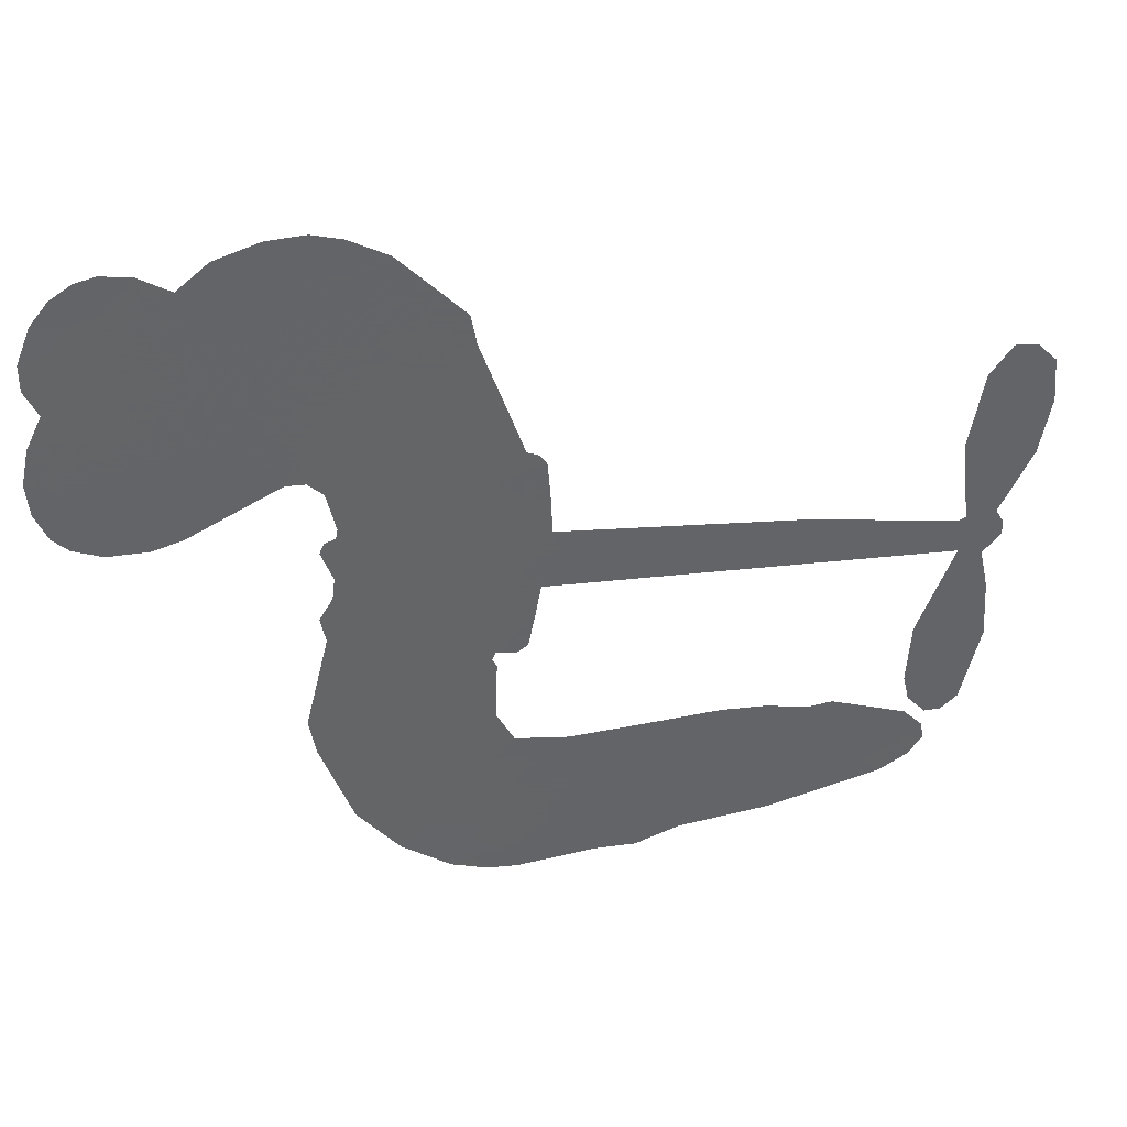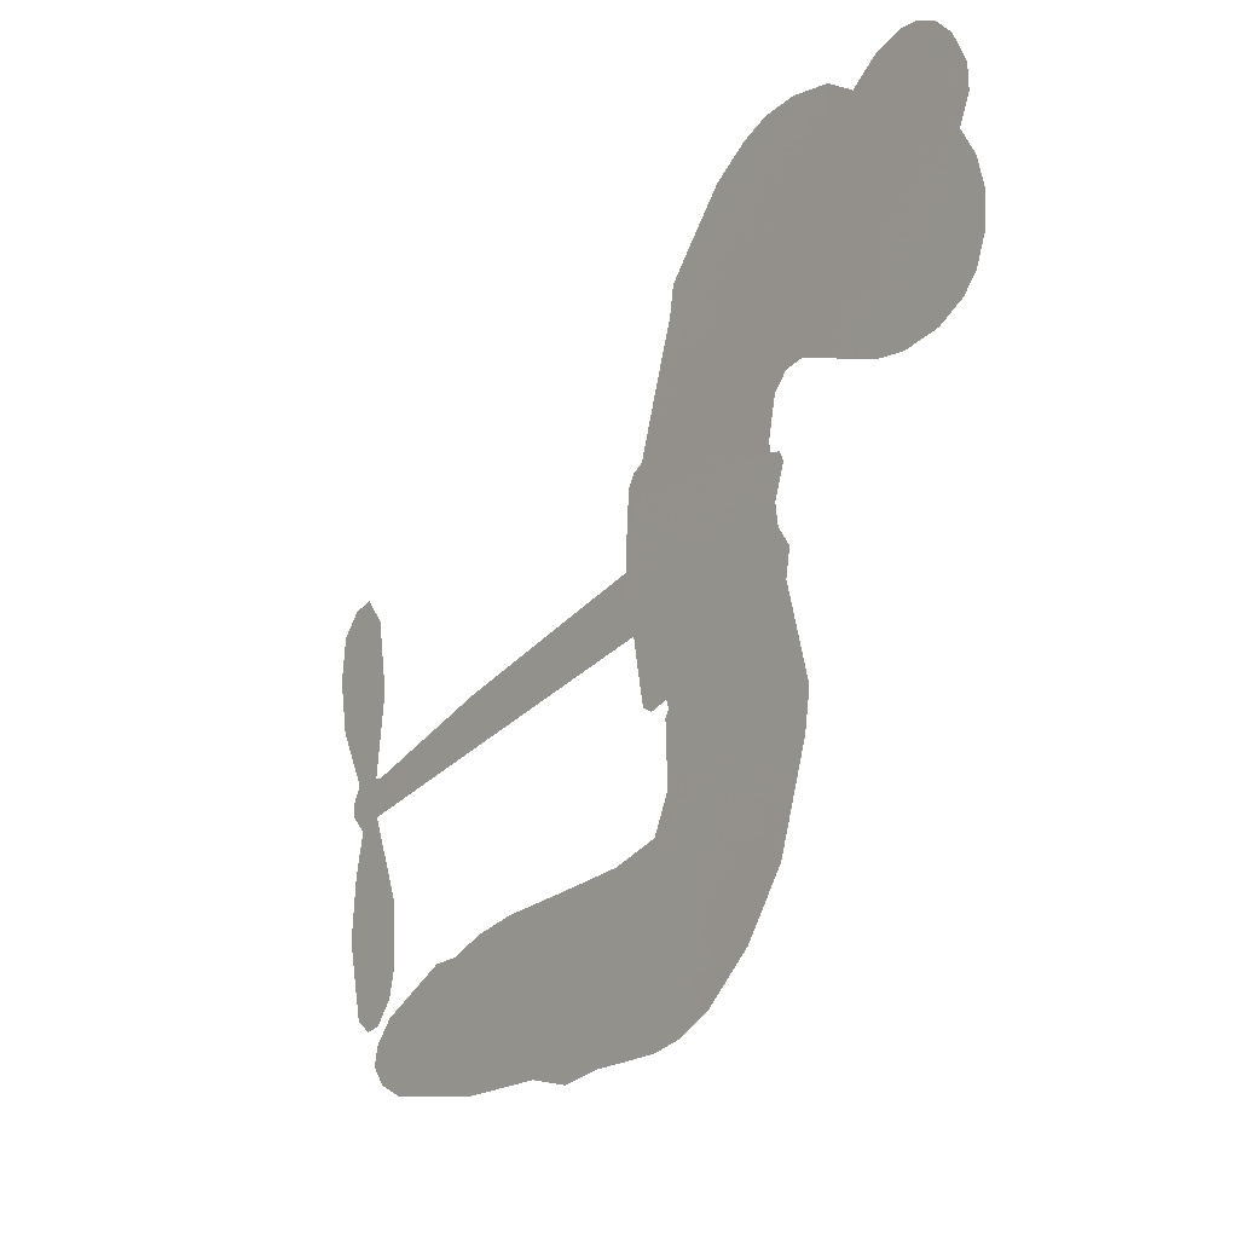
<metadata>
{"format":"obj","ext":"obj","renderer":"f3d","projection":"perspective","resolution":1024,"background":"white","views":[{"elev":39.1,"azim":-13.7,"up":"+Y"},{"elev":-24.3,"azim":-125.3,"up":"+Y"}]}
</metadata>
<code>
v -3776 904.5 0.2257
v -3766 953.5 0.2142
v -3744 998.3 0.1893
v -3761 1035 0.1564
v -3761 1071 0.1258
v -3741 1119 0
v -3716 1150 0.102
v -3688 1168 0.135
v -3660 1174 0.1547
v -3620 1166 0.1819
v -3578 1140 0.2241
v -3535 1174 0.2597
v -3474 1192 0.2811
v -3423 1193 0.2947
v -3383 1181 0.3046
v -3331 1152 0.3194
v -3242 1057 0.357
v -3234 1015 0.3705
v -3177 847.8 0.4716
v -3160 840.3 0.486
v -3151 825.2 0.5
v -3144 718.3 0.5272
v -2817 676.8 0.6118
v -2595 634.9 0.6795
v -2587 639.2 0.6864
v -2601 755.8 0.7179
v -2582 863.6 0.7338
v -2550 904.7 0.7382
v -2518 900.9 0.741
v -2491 872.9 0.75
v -2485 810.1 0.73
v -2500 730.2 0.7164
v -2545 641.6 0.6913
v -2533 621.6 0.6867
v -2533 601.5 0.6845
v -2558 573.5 0.6806
v -2546 515.2 0.6797
v -2540 430.4 0.6797
v -2566 320.3 0.6797
v -2590 300.5 0.6797
v -2614 301.5 0.6797
v -2640 330.6 0.6797
v -2649 369.5 0.6797
v -2644 456.4 0.6797
v -2593 583.4 0.6784
v -3160 632.1 0.5463
v -3178 537.7 0.5748
v -3193 527.8 0.5774
v -3221 532.9 0.5876
v -3226 521.9 0.6008
v -3219 510.7 0.6103
v -3223 425.6 0.669
v -3198 377.6 0.7013
v -3125 364.3 0.6935
v -2911 366.7 0.5832
v -2846 360.4 0.546
v -2789 345.5 0.5055
v -2751 348 0.4795
v -2643 305.5 0.3786
v -2616 277 0.324
v -2611 251.2 0.25
v -2631 223.6 0.3476
v -2672 200.8 0.4048
v -2834 167.5 0.5381
v -2963 158.7 0.6229
v -3027 138.6 0.662
v -3087 143 0.6969
v -3196 136.5 0.7854
v -3240 142.1 0.8353
v -3289 160.8 1
v -3358 212.1 0.7852
v -3417 286.6 0.7241
v -3462 412.7 0.6592
v -3471 464.1 0.64
v -3438 597.8 0.5732
v -3445 634.5 0.5548
v -3426 664.9 0.5366
v -3423 695.4 0.5138
v -3439 739.1 0.488
v -3432 753 0.4836
v -3417 759.2 0.475
v -3414 772.2 0.4601
v -3427 827.4 0.3966
v -3447 847.3 0.3579
v -3474 849.3 0.3262
v -3601 790.1 0.2586
v -3641 780.4 0.2511
v -3696 782.8 0.2439
v -3734 799.6 0.2394
v -3756 820.6 0.2368
v -3772 860.2 0.2319
v -2876 607.9 0.5994
v -2584 622.6 0.682
v -3393 761.4 0.4707
v -3242 535.6 0.5938
v -3221 468.2 0.6381
v -3418 738.4 0.4874
v -3180 816.8 0.4858
v -3168 584.5 0.5622
v -2735 595.7 0.6359
v -2566 635.1 0.688
v -2664 589.6 0.6569
v -2628 586.5 0.6682
v -3430 717.4 0.4976
v -3229 559.1 0.5788
v -2594 697.5 0.7066
v -2560 608.1 0.6836
v -2570 670.9 0.6984
v -2648 257.4 0.3594
v -2600 336.6 0.6797
v -3384 805.2 0.4356
v -3242 505 0.6142
v -3404 715.2 0.5014
v -3708 847.9 0.2382
v -3663 1122 0.1552
v -3457 896.4 0.3324
v -3147 771.4 0.5019
v -3200 555.9 0.574
v -2706 655.9 0.6416
v -2651 645.4 0.6585
v -3276 572.3 0.5787
v -3232 838.9 0.4567
v -3383 675.2 0.5268
v -3402 874.4 0.378
v -3210 599.9 0.5604
v -2610 609.4 0.6737
v -3295 519.3 0.6088
v -2641 615.4 0.6633
v -2674 621.3 0.6528
v -3398 625.5 0.5563
v -2766 279.6 0.4835
v -2618 519.9 0.6798
v -2539 863.5 0.7367
v -2523 685.9 0.7065
v -2553 375.4 0.6797
v -3697 1053 0.1614
v -2699 592.6 0.6462
v -2768 315.8 0.4878
v -2586 543.7 0.6796
v -2831 293.5 0.5314
v -2697 326.8 0.436
v -2729 300.1 0.4558
v -3424 1116 0.2996
v -3208 215.3 0.7746
v -3734 886.2 0.2303
v -3637 851.5 0.2508
v -3702 1113 0.111
v -3312 768.9 0.4757
v -3287 449.4 0.6496
v -2591 809.7 0.7265
v -2556 708 0.709
v -3725 1029 0.1686
v -3679 980.9 0.2103
v -3691 1016 0.189
v -3622 1019 0.2197
v -3657 1041 0.1922
v -2753 184.2 0.4788
v -2687 281.9 0.4135
v -3413 1154 0.2993
v -3312 1024 0.3529
v -3214 174.3 0.8021
v -3628 815.2 0.2536
v -3537 819.8 0.2803
v -3671 824.2 0.2454
v -3353 776.6 0.4638
v -3251 448 0.6517
v -3271 390.8 0.6851
v -3655 1006 0.2092
v -3623 950.9 0.2398
v -3607 1082 0.2106
v -3667 1081 0.1665
v -3460 1147 0.2852
v -3372 1121 0.3145
v -3272 1031 0.3597
v -3142 139.5 0.7377
v -3258 201 0.8371
v -3359 729.6 0.4939
v -3319 847.3 0.4282
v -3625 1053 0.2071
v -3573 1041 0.2406
v -3286 1105 0.3381
v -3391 840.3 0.4059
v -3181 190.9 0.7629
v -3147 249.8 0.7213
v -3346 816.9 0.4387
v -3299 1064 0.3449
v -3205 931.7 0.4135
v -3361 858.4 0.4069
v -3332 1097 0.329
v -3354 939.5 0.3697
v -3279 955.5 0.3864
v -3369 900.1 0.3811
v -3265 991.8 0.3747
v -3315 901.6 0.4007
v -3415 940.3 0.3427
v -3220 973.5 0.3907
v -3402 908.6 0.3617
v -3243 942.3 0.4009
v -3273 912.1 0.408
v -3233 900.9 0.4239
v -3262 870.1 0.4322
v -3191 889.9 0.4395
v -3277 824.9 0.4521
v -3218 869.8 0.4445
v -3433 875.6 0.3566
v -3273 540.9 0.5947
v -3305 553 0.5908
v -3323 615.1 0.5591
v -3358 518.3 0.6117
v -2509 839.5 0.7369
v -2549 820.8 0.7299
v -2560 776.3 0.722
v -3675 898.5 0.2361
v -3673 861.3 0.2418
v -3229 742.6 0.5029
v -3720 959 0.211
v -3524 893.9 0.2908
v -3234 389 0.6893
v -3255 322 0.7251
v -3226 349.1 0.7096
v -3260 357.2 0.705
v -3324 353.7 0.7037
v -3291 335.4 0.7171
v -3199 289.7 0.7315
v -3340 284.9 0.7473
v -3222 315 0.7248
v -3249 267.1 0.7615
v -3177 333.1 0.71
v -3322 317 0.7274
v -3439 349.6 0.6901
v -3293 280.5 0.7569
v -3618 1124 0.1933
v -3637 1096 0.1846
v -3498 1159 0.2717
v -3533 1127 0.2538
v -3490 1117 0.2745
v -3525 1071 0.2617
v -3357 1166 0.3118
v -3382 1151 0.3078
v -3258 168.9 0.8842
v -3308 207.8 0.8518
v -3579 985.3 0.2505
v -3308 1128 0.3281
v -3390 1043 0.3236
v -3358 640.3 0.5464
v -3364 593.4 0.5721
v -3299 687.2 0.5222
v -3341 680.3 0.5242
v -3316 652.6 0.5395
v -3274 624.4 0.5533
v -3396 450.9 0.6463
v -2568 741.5 0.7155
v -2532 751.1 0.7185
v -2493 770.1 0.7232
v -2520 796.1 0.7269
v -3702 880.1 0.2347
v -3709 920 0.2253
v -3672 940 0.2266
v -3183 743.3 0.5093
v -3241 790.2 0.4783
v -3712 990.9 0.1974
v -3490 881.8 0.3121
v -3492 930.7 0.3038
v -3506 834.6 0.2987
v -3584 844.9 0.2655
v -3536 857.7 0.2851
v -3569 887.7 0.2703
v -3553 938.7 0.2714
v -3240 232.2 0.7878
v -3209 253.1 0.7543
v -3281 241.1 0.7952
v -3322 247.1 0.7847
v -3154 294.3 0.7124
v -3018 364.8 0.6428
v -3139 329.2 0.7002
v -3112 297 0.6932
v -3071 364.4 0.6703
v -3104 254.2 0.6962
v -3122 217 0.7136
v -3035 290 0.6548
v -3101 333.9 0.6848
v -3157 216.5 0.7373
v -3103 180.7 0.7058
v -3075 282.1 0.6767
v -3061 323.6 0.666
v -3054 178.4 0.6752
v -3022 326.4 0.6458
v -3045 234.1 0.6647
v -2964 285.1 0.6146
v -3082 220.9 0.6883
v -2964 365.7 0.6131
v -2999 297.5 0.6342
v -3010 257.2 0.6426
v -2969 325.3 0.6166
v -2998 202.5 0.6397
v -2916 312 0.5857
v -3161 370.7 0.7027
v -3566 1098 0.2353
v -3591 1014 0.2374
v -3611 988 0.2343
v -3558 1011 0.2548
v -3539 1040 0.2592
v -3540 976.4 0.2708
v -3476 1031 0.2913
v -3522 1008 0.2734
v -3497 973.4 0.2928
v -3456 956.6 0.3173
v -3444 926.3 0.3315
v -3417 995.3 0.3253
v -3464 994.3 0.3044
v -3369 1079 0.3226
v -3410 1079 0.3098
v -3349 1043 0.337
v -3458 1081 0.291
v -3434 1043 0.3071
v -3369 1001 0.3424
v -3331 578.6 0.5786
v -3361 555.9 0.5919
v -3454 530.7 0.6113
v -3403 570.1 0.5866
v -3446 564.2 0.5936
v -3421 540 0.6036
v -3426 490.4 0.628
v -3295 599.2 0.5663
v -3247 597.1 0.5645
v -3231 641 0.5454
v -3436 443.8 0.6483
v -3367 333.2 0.7103
v -3745 923.5 0.2217
v -3183 780.1 0.4951
v -3279 787.1 0.472
v -3310 807.5 0.4535
v -3276 740.6 0.4968
v -3213 809.4 0.4769
v -3569 804.9 0.2675
v -3524 926 0.2876
v -3587 950.3 0.2543
v -3606 910.8 0.2533
v -3642 917.9 0.2406
v -3019 173.1 0.6543
v -2967 237.9 0.6182
v -3556 1068 0.2449
v -3492 1083 0.2761
v -3389 968.4 0.3446
v -3386 489.9 0.6271
v -3342 457.9 0.6437
v -3463 497.3 0.6271
v -3195 634.9 0.5475
v -3172 678.7 0.5353
v -3264 666 0.5342
v -3219 690.7 0.5264
v -3214 771.3 0.4925
v -3316 726 0.4999
v -3607 873.8 0.2572
v -2958 198.6 0.6153
v -2899 163 0.5793
v -2895 234.1 0.5739
v -2931 160.8 0.6006
v -2917 198.5 0.5895
v -2875 197.6 0.5625
v -2931 231.5 0.5968
v -2916 270.3 0.5858
v -2841 239.9 0.538
v -2876 292 0.561
v -2855 323.4 0.5482
v -2819 327 0.525
v -2878 363.5 0.5649
v -3018 620 0.5668
v -2981 697.6 0.5732
v -3188 709 0.5228
v -3256 706 0.5162
v -2839 203.6 0.5385
v -2789 224.5 0.5021
v -2794 175.9 0.5102
v -2725 250.9 0.4493
v -2888 330.8 0.569
v -3089 626 0.5522
v -2760 244.7 0.4787
v -2713 192.5 0.4437
v -2738 217.7 0.4618
v -2699 226.1 0.4252
v -3062 708 0.5547
v -3140 686.5 0.5374
v -3103 713.1 0.5441
v -2602 386.7 0.6797
v -2571 408.9 0.6797
v -2586 464.8 0.6797
v -2646 412.9 0.6797
v -2608 427.5 0.6797
v -3723 1081 0.1157
v -3275 486.2 0.6274
v -3314 484.8 0.6288
v -3315 940.9 0.3826
v -3312 982.3 0.3671
v -3296 872.8 0.4213
v -3388 249.3 0.7518
v -3378 286.7 0.7348
v -2937 341.6 0.5978
v -3406 395.2 0.6725
v -3363 379.6 0.685
v -3319 403.8 0.6748
v -3374 417.7 0.6639
v -3290 417.1 0.6685
v -3343 425.4 0.6614
v -2870 258.1 0.5572
v -2803 263 0.5116
v -2797 296.9 0.5075
v -3088 671 0.5506
v -3124 629.1 0.5468
v -3051 647.8 0.5592
v -3021 702.8 0.564
v -2947 613.9 0.5828
v -3011 661.7 0.5674
v -2983 617 0.5747
v -2899 687.2 0.5922
v -2961 656.8 0.5786
v -2918 647.3 0.5888
v -2940 692.4 0.5826
v -2912 610.9 0.591
v -2543 472.8 0.6797
v -2583 503.6 0.6797
v -2631 488.1 0.6797
v -3346 974 0.3594
v -3451 381.1 0.6737
v -3400 355.6 0.6931
v -3428 318 0.7075
v -3395 315.5 0.7149
v -3119 661.5 0.545
v -2761 666.3 0.6259
v -2739 634.5 0.6334
v -2805 601.8 0.6169
v -2770 598.7 0.6262
v -2785 634.9 0.6213
v -2825 637.1 0.6111
v -2858 682 0.6019
v -2878 647.7 0.5981
v -3139 185.4 0.7309
v -3170 158.5 0.7601
f 112 206 391
f 186 160 174
f 75 130 76
f 203 122 201
f 105 121 206
f 45 107 93
f 51 50 112
f 123 78 77
f 89 88 114
f 125 118 99
f 1 91 145
f 162 164 87
f 25 108 106
f 43 42 110
f 80 79 97
f 126 93 24
f 58 138 142
f 179 299 180
f 128 129 102
f 105 125 325
f 52 166 167
f 143 159 172
f 240 176 70
f 142 138 131
f 176 240 161
f 223 231 219
f 59 158 109
f 95 112 50
f 117 21 98
f 113 94 97
f 97 104 113
f 104 78 113
f 349 383 22
f 166 112 391
f 105 95 49
f 74 73 327
f 51 112 96
f 82 94 111
f 107 34 101
f 52 218 53
f 323 345 322
f 203 260 122
f 90 89 114
f 167 221 218
f 145 256 257
f 91 90 114
f 298 232 170
f 98 19 334
f 282 183 437
f 77 76 130
f 4 3 152
f 152 5 4
f 56 365 366
f 45 126 103
f 115 9 8
f 8 7 147
f 45 139 36
f 106 151 252
f 147 7 6
f 381 158 375
f 114 145 91
f 246 208 245
f 136 154 156
f 10 9 115
f 19 122 334
f 205 83 124
f 17 174 18
f 84 205 116
f 165 111 94
f 182 83 111
f 162 146 164
f 239 15 159
f 206 207 127
f 129 137 102
f 236 234 235
f 350 250 326
f 172 159 14
f 180 302 342
f 126 45 93
f 322 318 320
f 239 238 15
f 211 150 212
f 5 152 390
f 136 152 154
f 25 93 101
f 31 30 210
f 107 45 36
f 124 192 197
f 161 183 144
f 119 430 137
f 120 119 129
f 296 364 376
f 359 361 355
f 287 274 285
f 363 373 406
f 276 285 281
f 50 49 95
f 53 218 220
f 275 54 297
f 49 48 118
f 126 128 103
f 274 287 294
f 58 57 138
f 78 123 113
f 407 406 131
f 118 105 49
f 375 158 142
f 68 161 69
f 61 109 62
f 421 139 132
f 109 60 59
f 166 52 96
f 423 394 160
f 60 109 61
f 348 349 351
f 85 84 116
f 141 58 142
f 162 87 86
f 43 110 385
f 134 32 151
f 386 385 135
f 110 42 41
f 110 135 385
f 102 103 128
f 57 366 407
f 40 110 41
f 40 39 110
f 421 387 420
f 119 137 129
f 141 158 59
f 37 36 139
f 105 206 95
f 47 118 48
f 94 81 97
f 95 206 112
f 430 433 432
f 432 100 430
f 413 416 369
f 82 81 94
f 177 165 94
f 98 20 19
f 98 21 20
f 97 79 104
f 63 62 109
f 108 151 106
f 117 330 259
f 210 133 211
f 93 107 101
f 83 82 111
f 259 22 117
f 348 99 46
f 47 99 118
f 24 93 25
f 132 139 45
f 35 34 107
f 126 24 128
f 101 34 33
f 118 125 105
f 130 123 77
f 115 8 147
f 128 24 120
f 108 101 33
f 27 133 28
f 108 33 134
f 255 253 254
f 185 111 165
f 28 133 29
f 133 30 29
f 129 128 120
f 110 39 135
f 159 15 14
f 145 114 256
f 193 160 394
f 101 108 25
f 389 388 385
f 36 35 107
f 168 154 153
f 81 80 97
f 372 373 363
f 151 108 134
f 214 114 164
f 145 257 329
f 163 265 335
f 179 233 171
f 390 6 5
f 147 390 171
f 113 123 177
f 177 123 248
f 209 346 392
f 397 396 225
f 261 154 152
f 27 150 211
f 253 252 151
f 152 136 390
f 3 2 216
f 168 169 300
f 261 152 3
f 168 156 154
f 261 153 154
f 234 236 172
f 179 156 155
f 147 171 115
f 64 374 372
f 375 380 381
f 141 142 158
f 142 131 375
f 172 14 13
f 143 173 239
f 308 205 197
f 196 198 187
f 283 175 67
f 161 144 176
f 264 266 163
f 214 146 213
f 85 262 264
f 262 85 116
f 114 88 164
f 87 164 88
f 177 94 113
f 332 148 331
f 112 166 96
f 166 149 403
f 346 209 345
f 223 219 221
f 169 168 153
f 155 156 168
f 265 162 86
f 162 265 146
f 179 180 170
f 11 10 232
f 136 156 171
f 171 156 179
f 12 234 13
f 172 13 234
f 173 311 189
f 189 311 313
f 16 173 189
f 200 198 199
f 288 280 284
f 183 282 144
f 270 184 224
f 70 176 241
f 245 248 123
f 148 165 177
f 188 194 192
f 188 182 185
f 179 155 299
f 179 170 233
f 299 300 242
f 301 302 180
f 188 192 124
f 17 181 186
f 83 182 124
f 438 161 68
f 437 283 279
f 288 290 286
f 220 226 228
f 332 165 148
f 188 185 178
f 17 186 174
f 189 186 181
f 174 193 18
f 185 182 111
f 202 187 200
f 182 188 124
f 16 189 243
f 311 173 312
f 189 313 186
f 194 190 192
f 18 193 196
f 194 188 178
f 190 195 197
f 160 193 174
f 198 196 193
f 122 204 201
f 393 194 199
f 160 313 316
f 304 314 343
f 190 197 192
f 198 193 191
f 197 195 308
f 199 191 393
f 198 191 199
f 395 194 178
f 198 200 187
f 201 200 199
f 204 19 202
f 395 199 194
f 201 395 203
f 332 178 185
f 204 202 200
f 260 331 333
f 201 204 200
f 19 204 122
f 83 205 84
f 197 205 124
f 207 206 121
f 206 127 391
f 324 317 207
f 130 320 246
f 250 350 249
f 123 130 245
f 127 207 209
f 207 121 324
f 30 133 210
f 133 27 211
f 150 26 212
f 210 211 255
f 252 212 26
f 253 255 212
f 146 354 339
f 258 153 216
f 146 214 164
f 256 214 213
f 353 247 333
f 348 46 349
f 2 1 329
f 216 257 258
f 307 263 308
f 354 267 338
f 52 167 218
f 221 220 218
f 221 167 223
f 269 270 227
f 219 226 220
f 53 220 228
f 167 222 223
f 219 220 221
f 402 400 404
f 328 225 229
f 222 229 223
f 269 227 271
f 226 227 224
f 224 273 228
f 397 72 396
f 71 70 241
f 227 226 219
f 226 224 228
f 223 229 231
f 144 269 176
f 273 224 184
f 297 53 228
f 399 251 327
f 231 229 225
f 400 402 399
f 426 427 425
f 71 241 272
f 219 231 227
f 10 115 232
f 233 115 171
f 170 232 233
f 115 233 232
f 11 235 12
f 234 12 235
f 11 232 298
f 236 143 172
f 235 11 298
f 235 237 343
f 299 301 180
f 237 302 304
f 143 239 159
f 173 16 238
f 173 238 239
f 70 69 240
f 161 240 69
f 176 269 271
f 271 231 272
f 338 268 337
f 262 263 217
f 314 312 143
f 189 181 243
f 316 313 244
f 246 245 130
f 249 248 245
f 319 322 321
f 318 207 317
f 250 249 208
f 215 260 333
f 249 245 208
f 248 247 353
f 250 208 324
f 247 248 249
f 325 250 324
f 325 326 250
f 230 399 424
f 400 222 401
f 106 252 26
f 253 151 32
f 255 254 31
f 212 252 253
f 210 255 31
f 253 32 254
f 212 255 211
f 214 256 114
f 257 256 213
f 257 213 258
f 216 2 329
f 339 258 213
f 169 153 258
f 330 117 98
f 326 351 350
f 331 260 203
f 259 330 352
f 3 216 261
f 153 261 216
f 263 262 116
f 266 264 262
f 310 304 305
f 301 242 303
f 265 266 267
f 266 262 217
f 267 266 217
f 265 163 266
f 268 267 217
f 268 338 267
f 263 336 217
f 268 303 337
f 270 269 144
f 227 231 271
f 270 144 282
f 227 270 224
f 272 231 225
f 176 271 241
f 272 225 396
f 241 271 272
f 184 278 276
f 228 273 275
f 276 284 285
f 285 274 277
f 273 276 275
f 284 276 278
f 184 276 273
f 54 275 281
f 175 283 437
f 276 281 275
f 279 184 282
f 278 184 279
f 437 279 282
f 290 288 284
f 376 398 296
f 277 54 281
f 282 184 270
f 438 183 161
f 66 286 67
f 67 286 283
f 279 290 278
f 284 280 285
f 285 280 287
f 277 281 285
f 340 65 295
f 278 290 284
f 292 287 280
f 294 287 292
f 340 286 66
f 341 293 295
f 292 280 293
f 358 359 355
f 279 283 290
f 286 290 283
f 293 280 288
f 291 294 398
f 294 292 289
f 295 293 288
f 289 292 293
f 294 289 296
f 294 291 274
f 340 288 286
f 293 341 289
f 361 362 341
f 365 376 364
f 342 170 180
f 275 297 228
f 237 235 298
f 300 299 155
f 301 299 242
f 168 300 155
f 337 300 169
f 242 337 303
f 342 302 237
f 305 301 303
f 311 312 244
f 336 303 268
f 307 310 306
f 301 305 302
f 305 303 306
f 303 336 306
f 304 302 305
f 307 306 263
f 305 306 310
f 308 263 116
f 307 195 309
f 308 116 205
f 195 307 308
f 309 344 316
f 309 244 315
f 307 309 310
f 315 310 309
f 312 173 143
f 313 311 244
f 314 143 236
f 315 312 314
f 244 309 316
f 186 313 160
f 343 314 236
f 315 314 304
f 315 304 310
f 244 312 315
f 344 309 195
f 393 394 423
f 208 246 317
f 318 317 246
f 75 320 130
f 207 318 209
f 323 251 345
f 320 318 246
f 320 321 322
f 322 319 323
f 320 75 321
f 318 322 209
f 347 74 323
f 327 323 74
f 317 324 208
f 325 324 121
f 105 325 121
f 326 325 125
f 348 326 125
f 350 247 249
f 230 425 399
f 323 327 251
f 427 397 328
f 73 399 327
f 145 329 1
f 216 329 257
f 334 330 98
f 215 352 260
f 332 331 203
f 331 148 333
f 178 332 203
f 332 185 165
f 353 333 148
f 371 247 350
f 122 260 334
f 334 260 352
f 336 263 306
f 265 86 335
f 268 217 336
f 300 337 242
f 337 169 338
f 169 258 339
f 265 354 146
f 146 339 213
f 169 339 338
f 65 340 66
f 288 340 295
f 65 355 295
f 341 295 355
f 237 298 342
f 170 342 298
f 235 343 236
f 304 343 237
f 195 190 344
f 423 344 190
f 346 345 251
f 322 345 209
f 399 425 400
f 391 392 149
f 99 348 125
f 323 319 347
f 413 410 368
f 259 370 22
f 215 351 370
f 326 348 351
f 371 333 247
f 370 351 349
f 371 215 333
f 259 352 215
f 334 352 330
f 148 177 353
f 248 353 177
f 267 354 265
f 339 354 338
f 360 363 357
f 289 341 362
f 357 359 360
f 358 356 359
f 364 140 365
f 360 359 356
f 355 65 358
f 361 359 357
f 356 64 360
f 364 405 140
f 361 357 362
f 355 361 341
f 357 363 405
f 289 362 296
f 360 64 372
f 374 157 373
f 296 362 364
f 362 357 405
f 366 365 140
f 398 376 55
f 366 140 407
f 56 366 57
f 417 415 418
f 365 56 367
f 428 384 383
f 22 370 349
f 215 370 259
f 350 351 371
f 215 371 351
f 373 157 380
f 363 360 372
f 378 375 131
f 373 378 406
f 372 374 373
f 381 380 379
f 365 367 376
f 55 376 367
f 377 410 408
f 46 383 349
f 406 378 131
f 373 380 378
f 63 381 379
f 380 375 378
f 157 379 380
f 63 109 381
f 158 381 109
f 408 382 384
f 22 383 384
f 386 135 38
f 377 408 428
f 428 46 409
f 385 386 389
f 387 386 38
f 389 44 388
f 421 420 37
f 422 44 387
f 386 387 389
f 43 385 388
f 44 389 387
f 171 390 136
f 6 390 147
f 392 391 127
f 166 391 149
f 209 392 127
f 149 392 346
f 394 393 191
f 190 194 393
f 193 394 191
f 423 160 316
f 203 395 178
f 199 395 201
f 272 396 71
f 222 328 229
f 328 397 225
f 291 398 55
f 294 296 398
f 400 328 222
f 401 222 167
f 399 402 251
f 167 403 401
f 404 149 346
f 404 400 401
f 346 251 402
f 166 403 167
f 404 403 149
f 404 401 403
f 346 402 404
f 140 405 363
f 362 405 364
f 407 131 138
f 363 406 140
f 407 138 57
f 140 406 407
f 410 377 368
f 413 411 410
f 428 408 384
f 382 408 410
f 413 414 416
f 382 410 411
f 369 411 413
f 416 414 412
f 436 434 435
f 413 368 414
f 417 416 412
f 92 436 419
f 418 369 416
f 417 419 436
f 139 421 37
f 417 418 416
f 417 412 419
f 387 38 420
f 422 421 132
f 344 423 316
f 421 422 387
f 393 423 190
f 72 397 427
f 399 73 424
f 400 425 328
f 425 427 328
f 425 230 426
f 72 427 426
f 46 428 383
f 377 428 409
f 119 429 430
f 137 430 100
f 432 433 431
f 429 23 433
f 434 431 433
f 433 430 429
f 434 433 23
f 415 417 436
f 92 431 434
f 434 436 92
f 434 23 435
f 415 436 435
f 437 183 438
f 68 175 438
f 437 438 175

</code>
